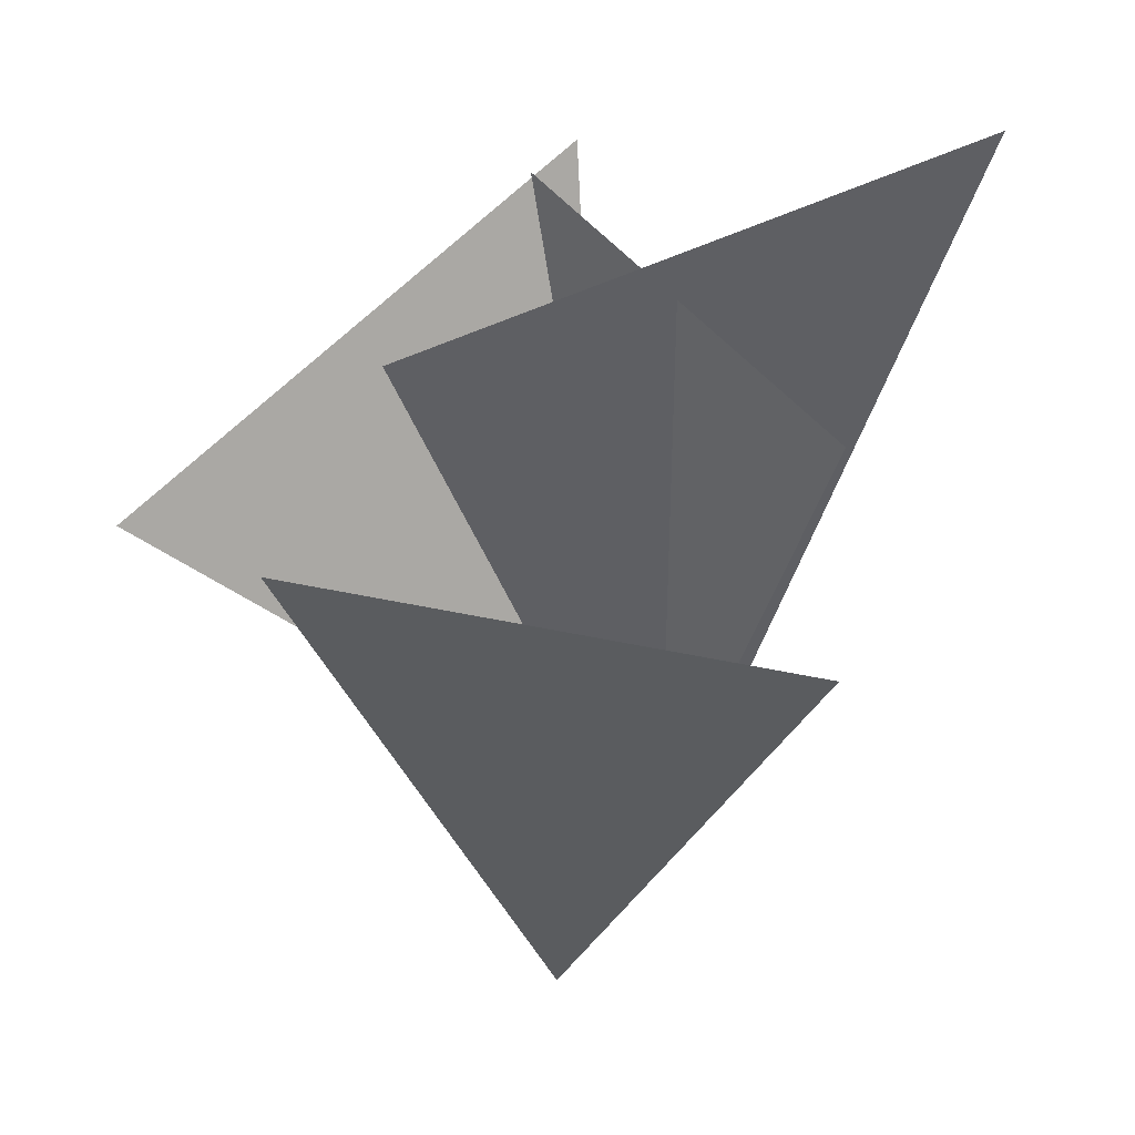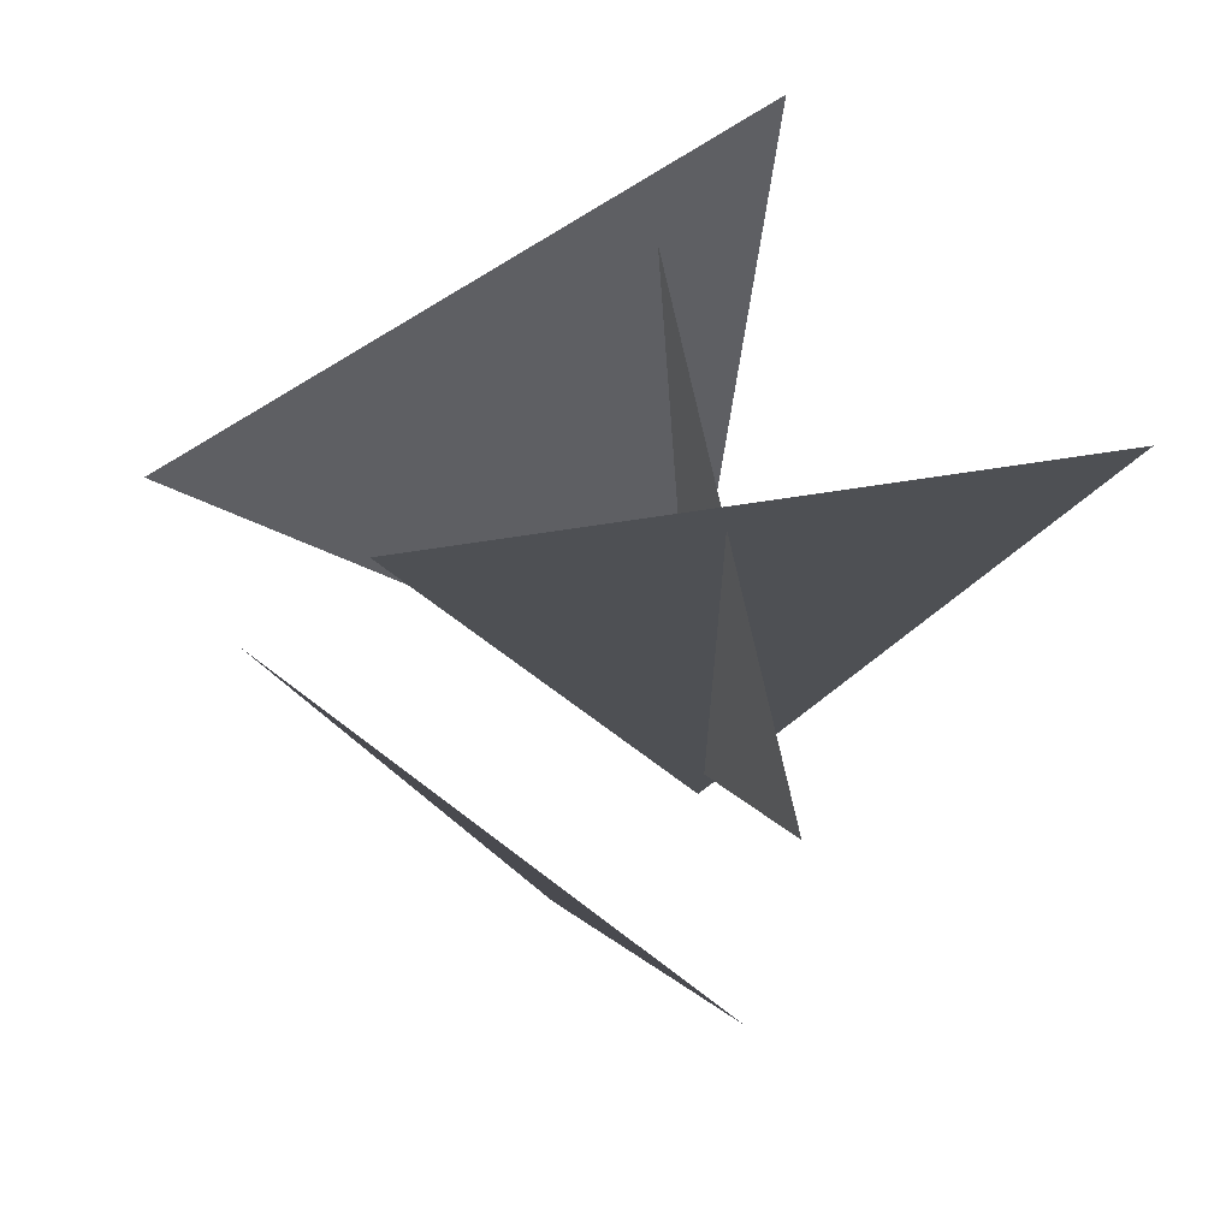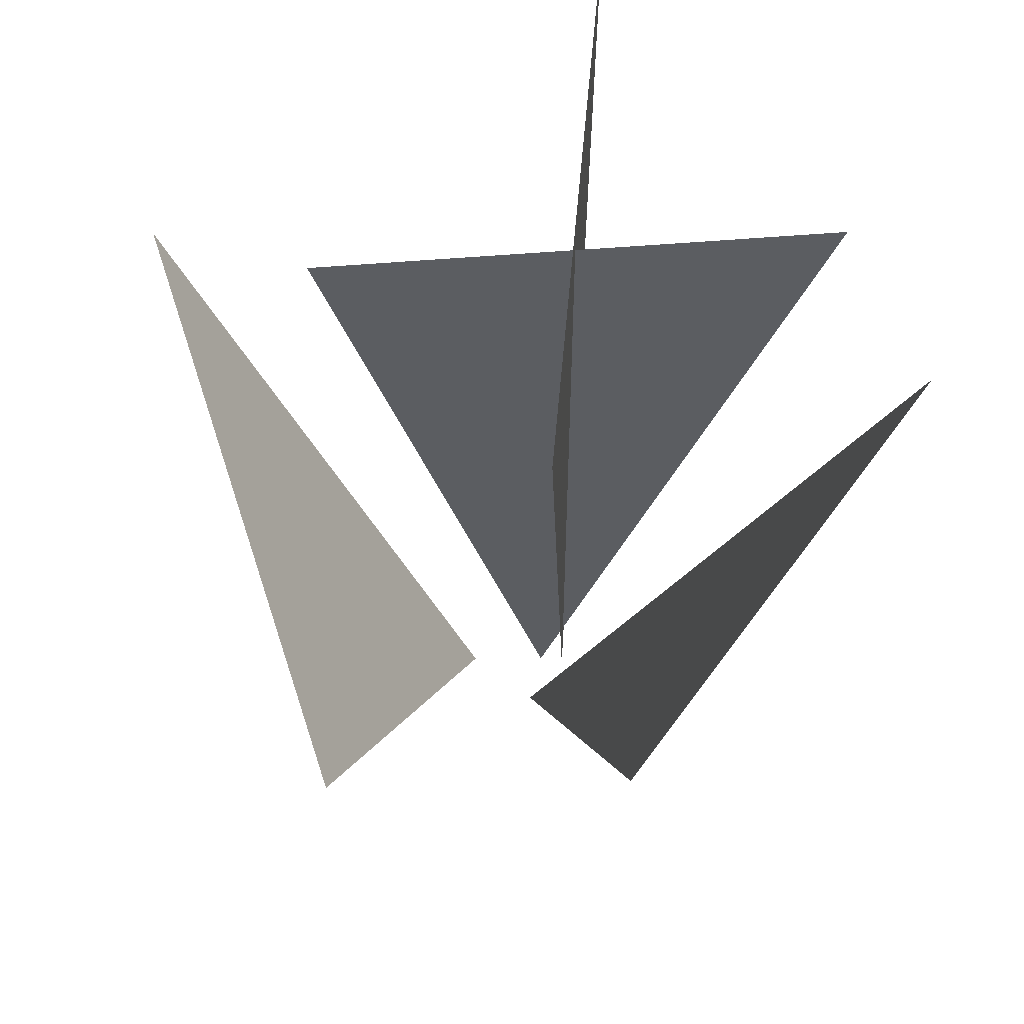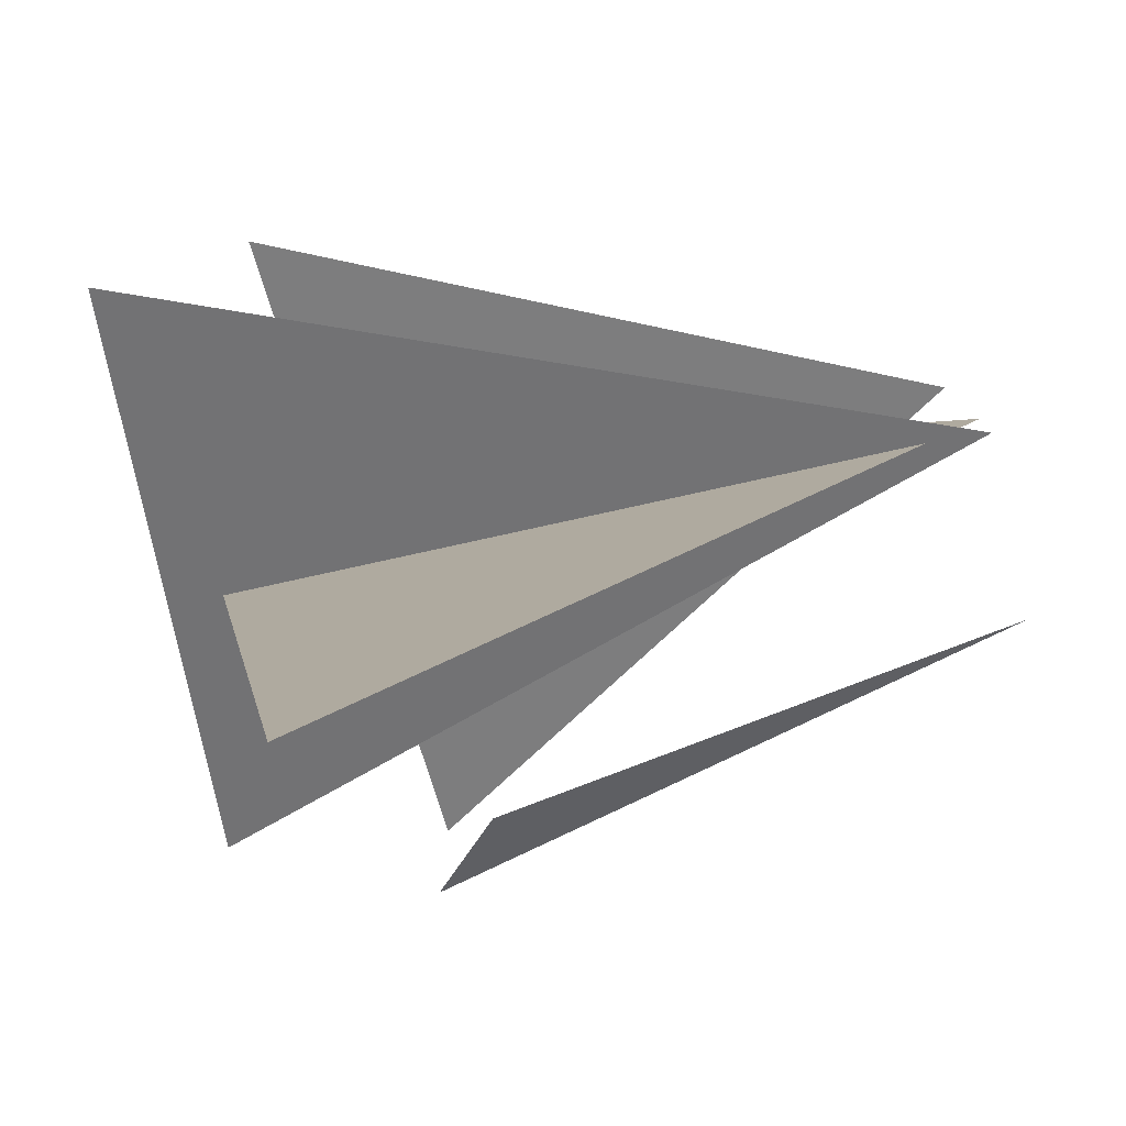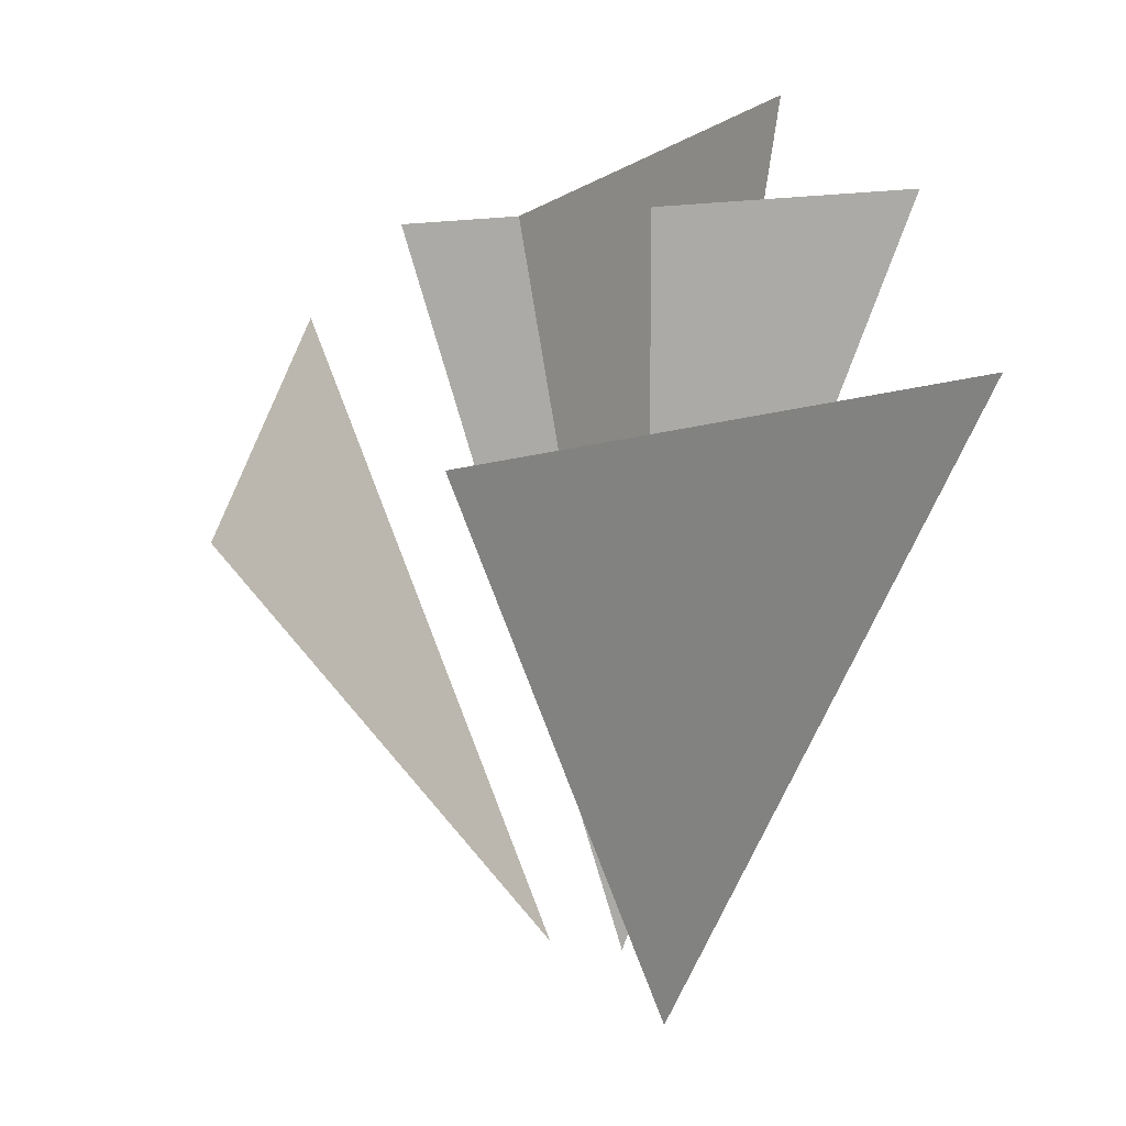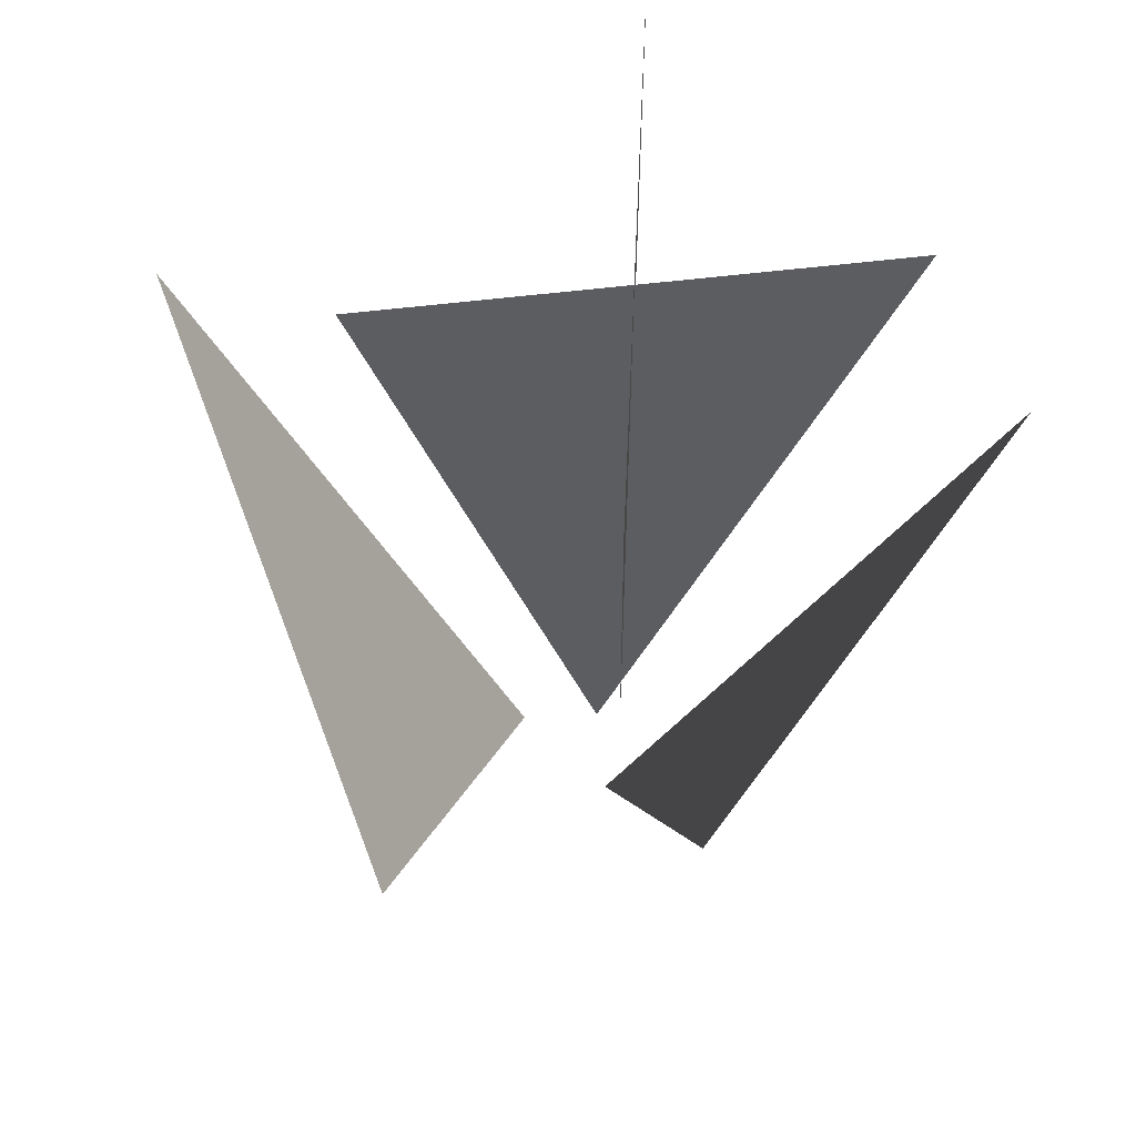
<metadata>
{"format":"obj","ext":"obj","renderer":"f3d","projection":"perspective","resolution":1024,"background":"white","views":[{"elev":43.6,"azim":-110.2,"up":"+Y"},{"elev":71.0,"azim":-91.9,"up":"+Y"},{"elev":55.2,"azim":-170.3,"up":"+Y"},{"elev":36.7,"azim":-110.1,"up":"+Z"},{"elev":13.6,"azim":-149.1,"up":"+Y"},{"elev":57.5,"azim":-172.9,"up":"+Y"}]}
</metadata>
<code>
o SosGra07
v 0.2231 0.5745 -0.7139
v 0.6526 0.7128 0.09479
v 0.1465 -0.1532 -0.0383
v -0.03479 0.6692 -0.5824
v -0.5204 0.7489 -0.01393
v -0.1522 -0.1507 -0.2327
v 0.367 0.8908 -0.07751
v -0.3704 0.9705 0.04588
v 0.03536 -0.1507 -0.02045
v -0.03332 0.9598 -0.4084
v 0.03361 1.051 0.442
v -0.001242 -0.1507 -0.02057
g Geoset0
f 1 2 3
f 4 5 6
f 7 8 9
f 10 11 12

</code>
